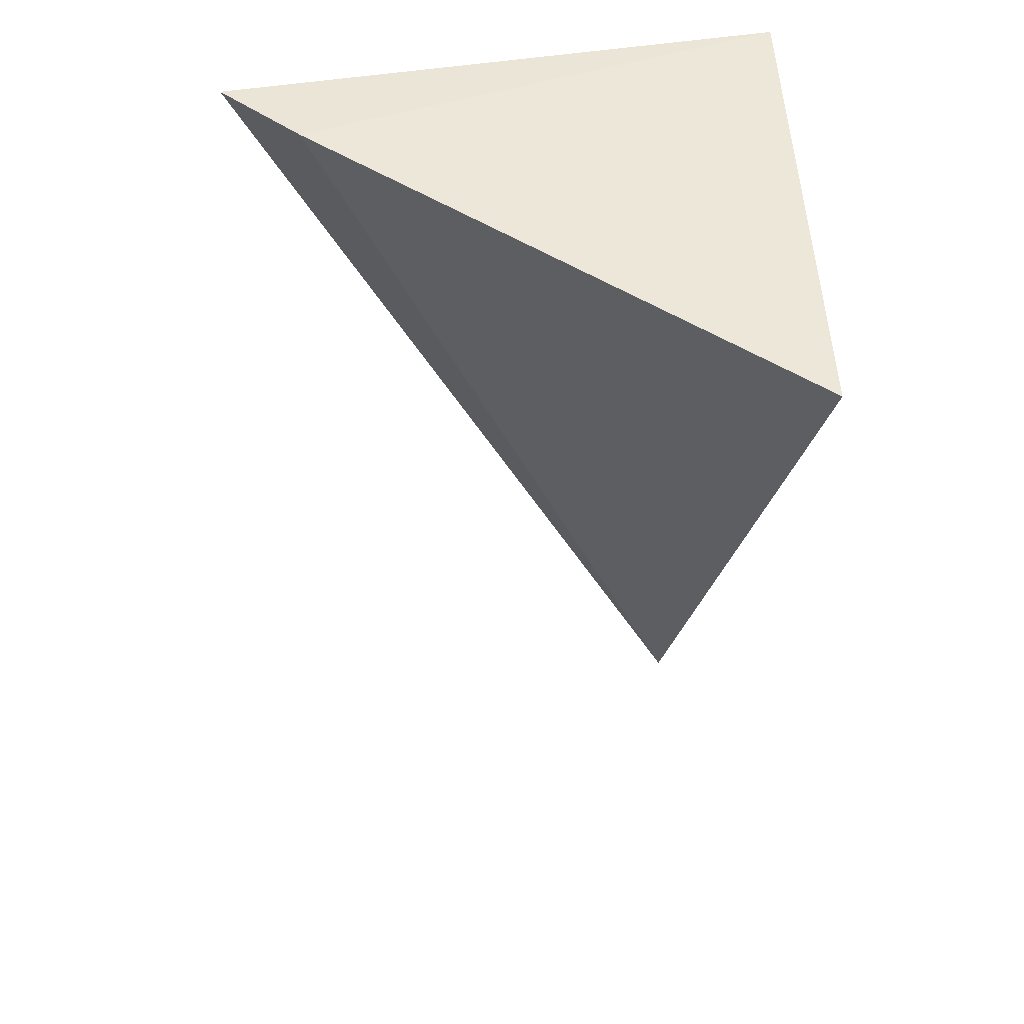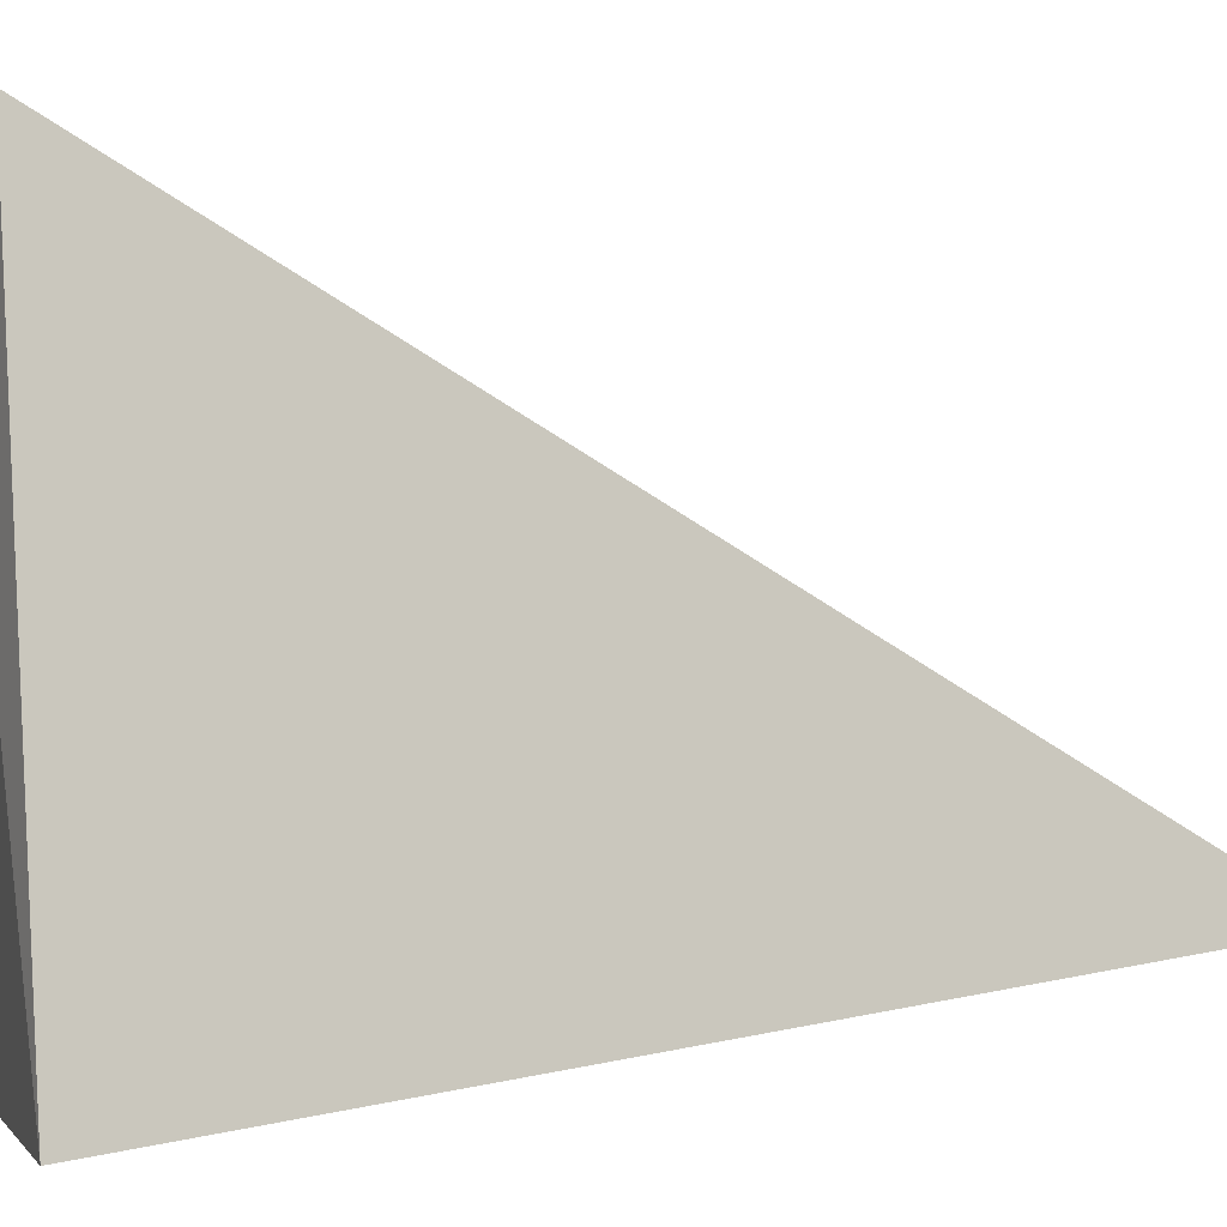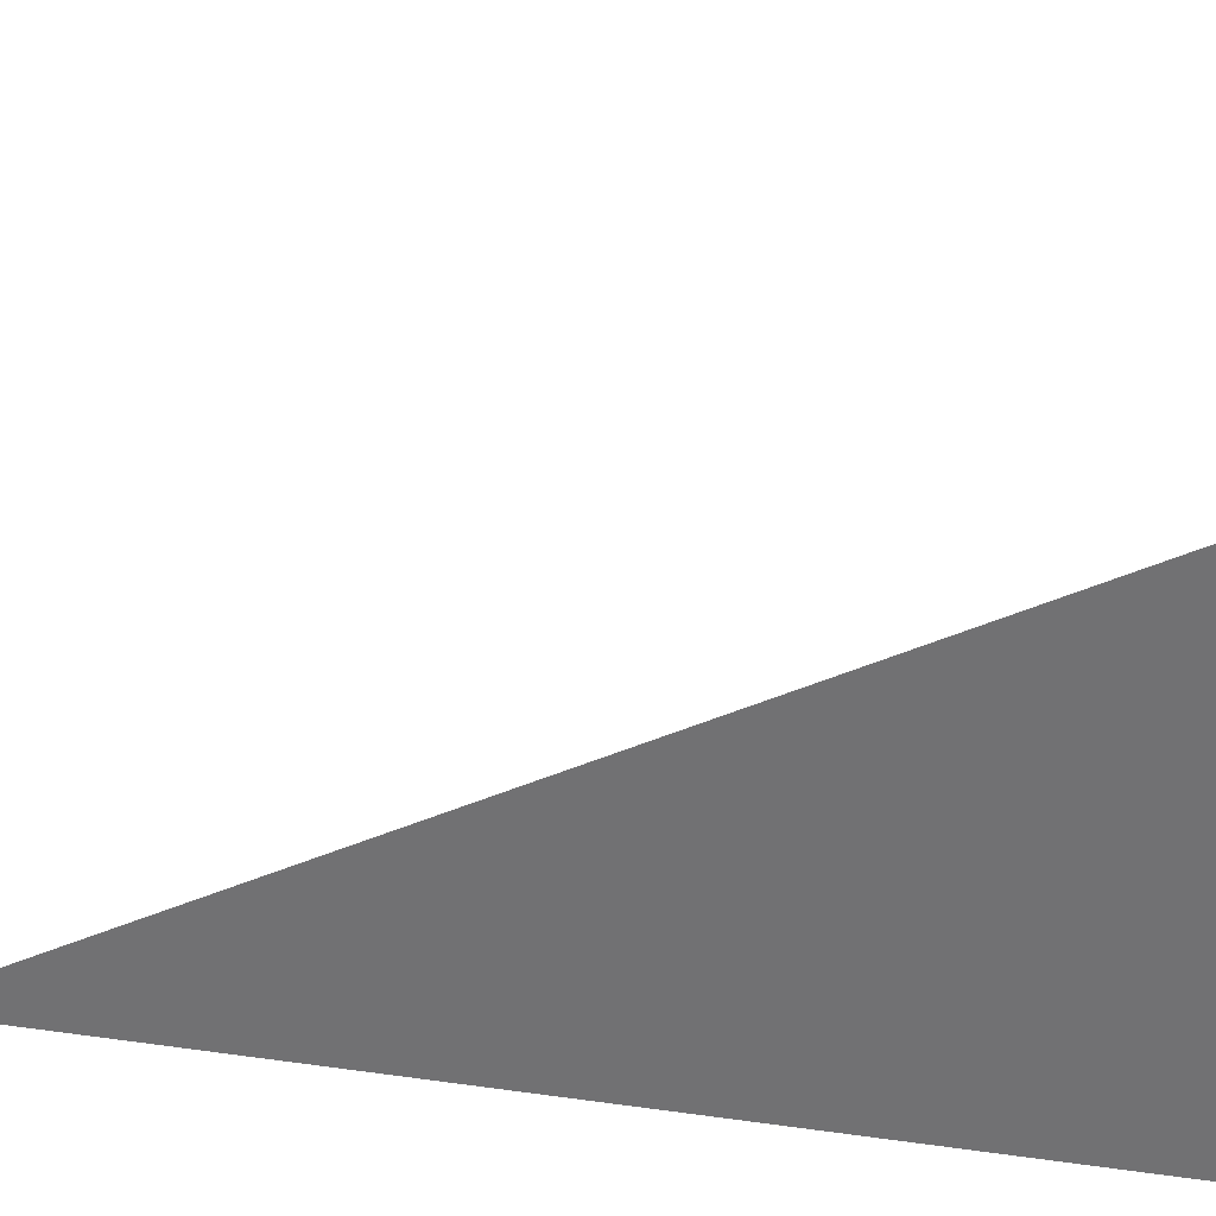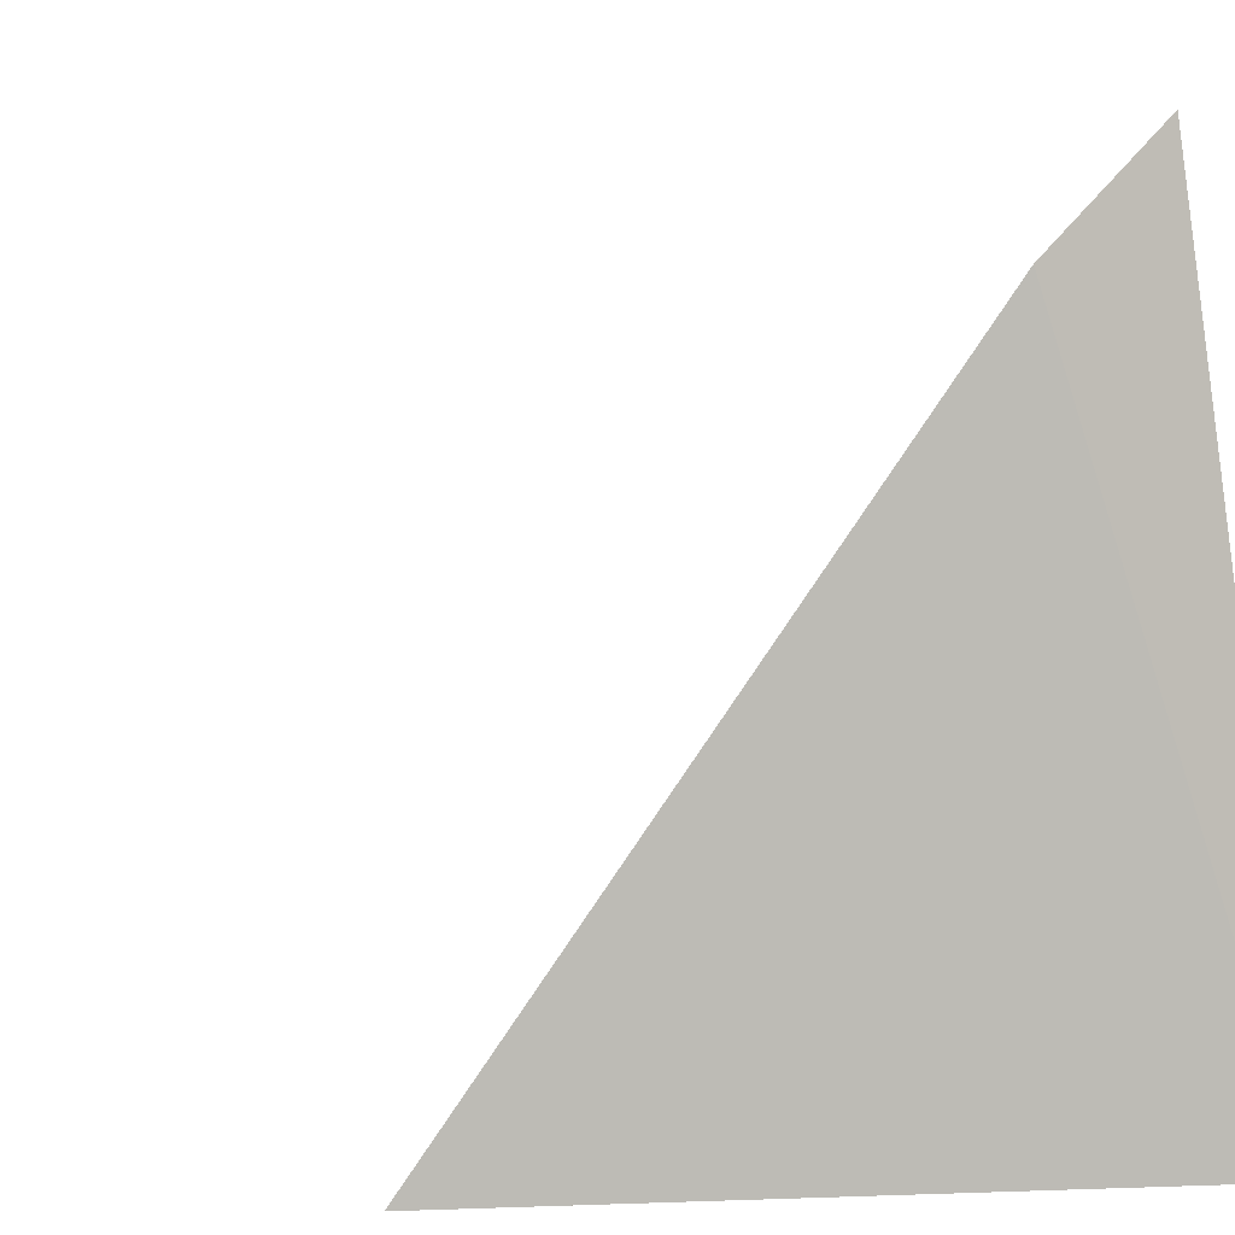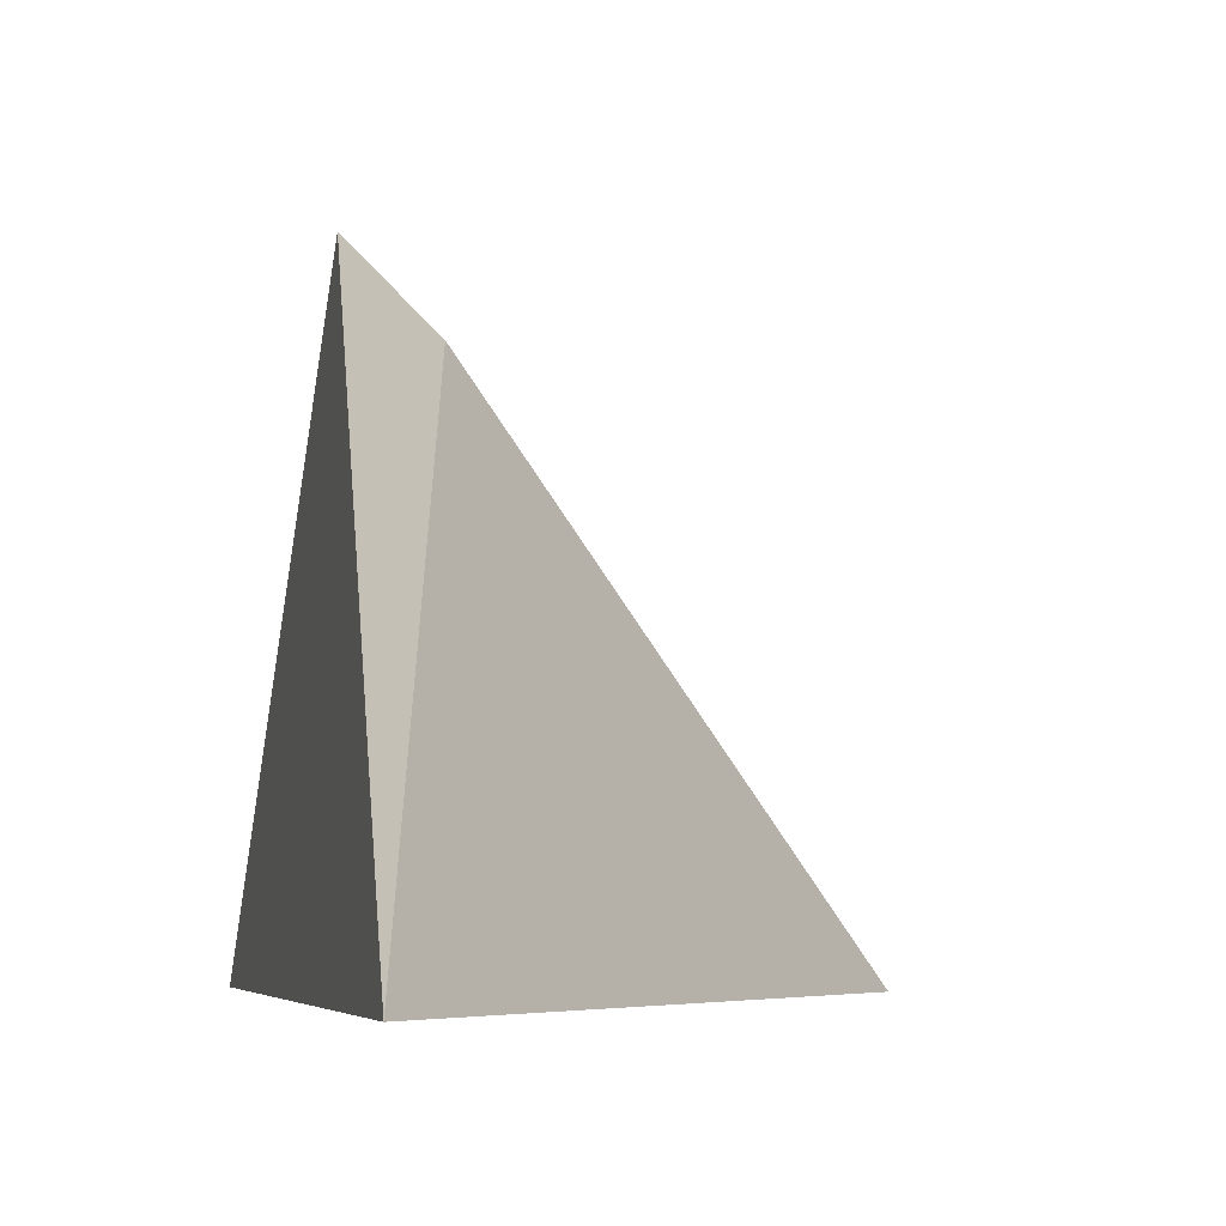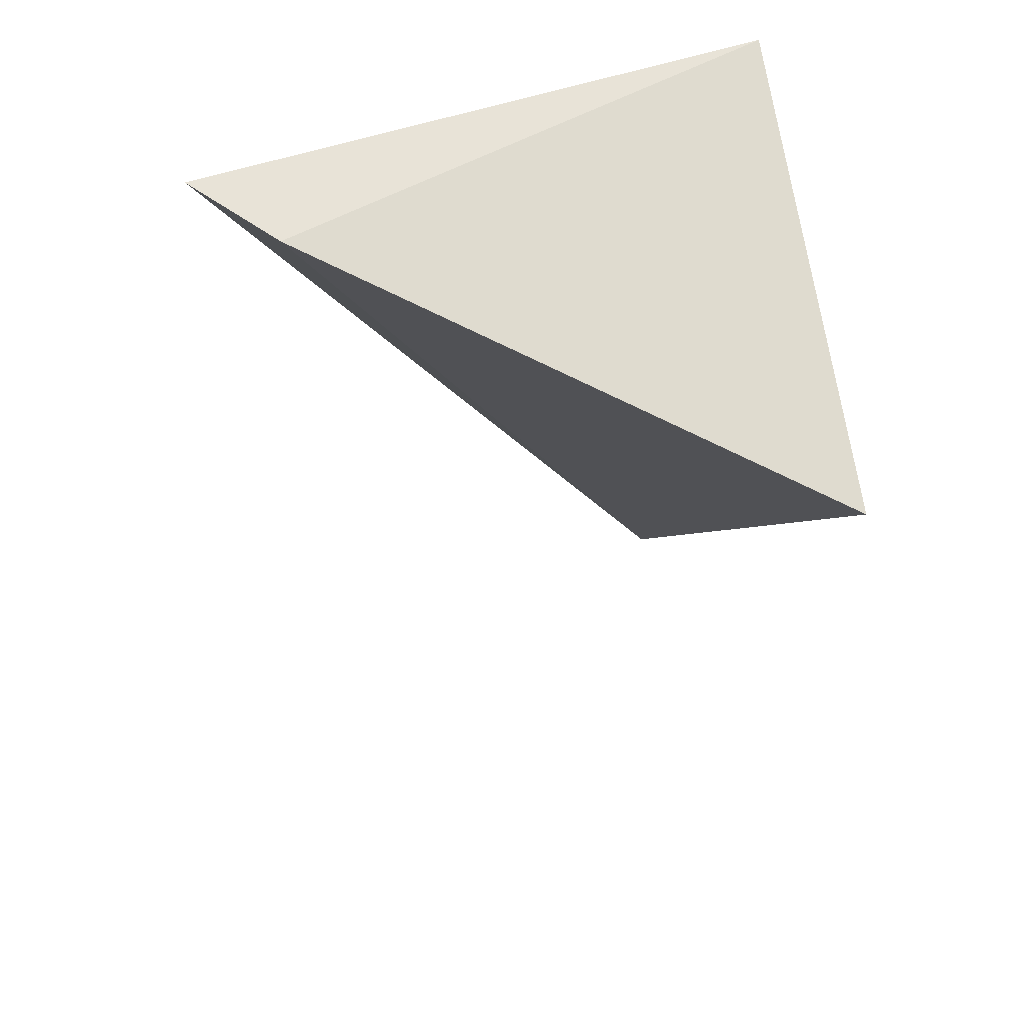
<metadata>
{"format":"obj","ext":"obj","renderer":"f3d","projection":"perspective","resolution":1024,"background":"white","views":[{"elev":44.2,"azim":86.7,"up":"+Y"},{"elev":0.2,"azim":-115.8,"up":"+Z"},{"elev":-56.9,"azim":90.0,"up":"+Z"},{"elev":3.0,"azim":162.2,"up":"+Z"},{"elev":0.4,"azim":-5.9,"up":"+Z"},{"elev":62.3,"azim":80.7,"up":"+Y"}]}
</metadata>
<code>
v -0.005827 -0.000182 -0.001293
v -0.006737 -0.002003 -0.001111
v -0.006737 -0 -1.9e-05
v -0.006555 -0 -0.000201
v -0.006919 -0 -0.001293
f 2 3 5
f 4 3 2
f 1 4 2
f 1 2 5
f 4 1 5
f 3 4 5

</code>
